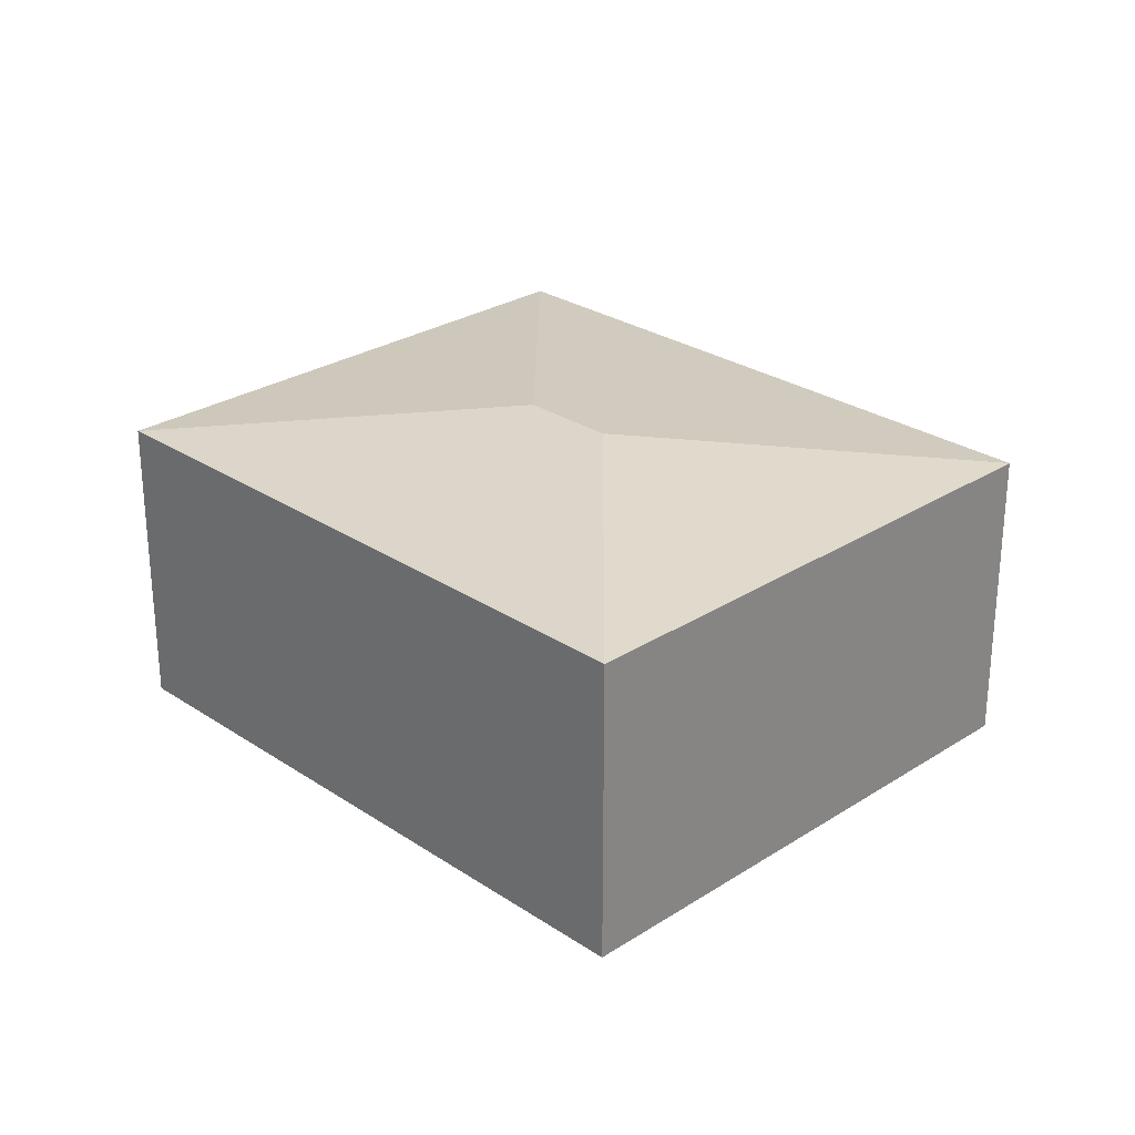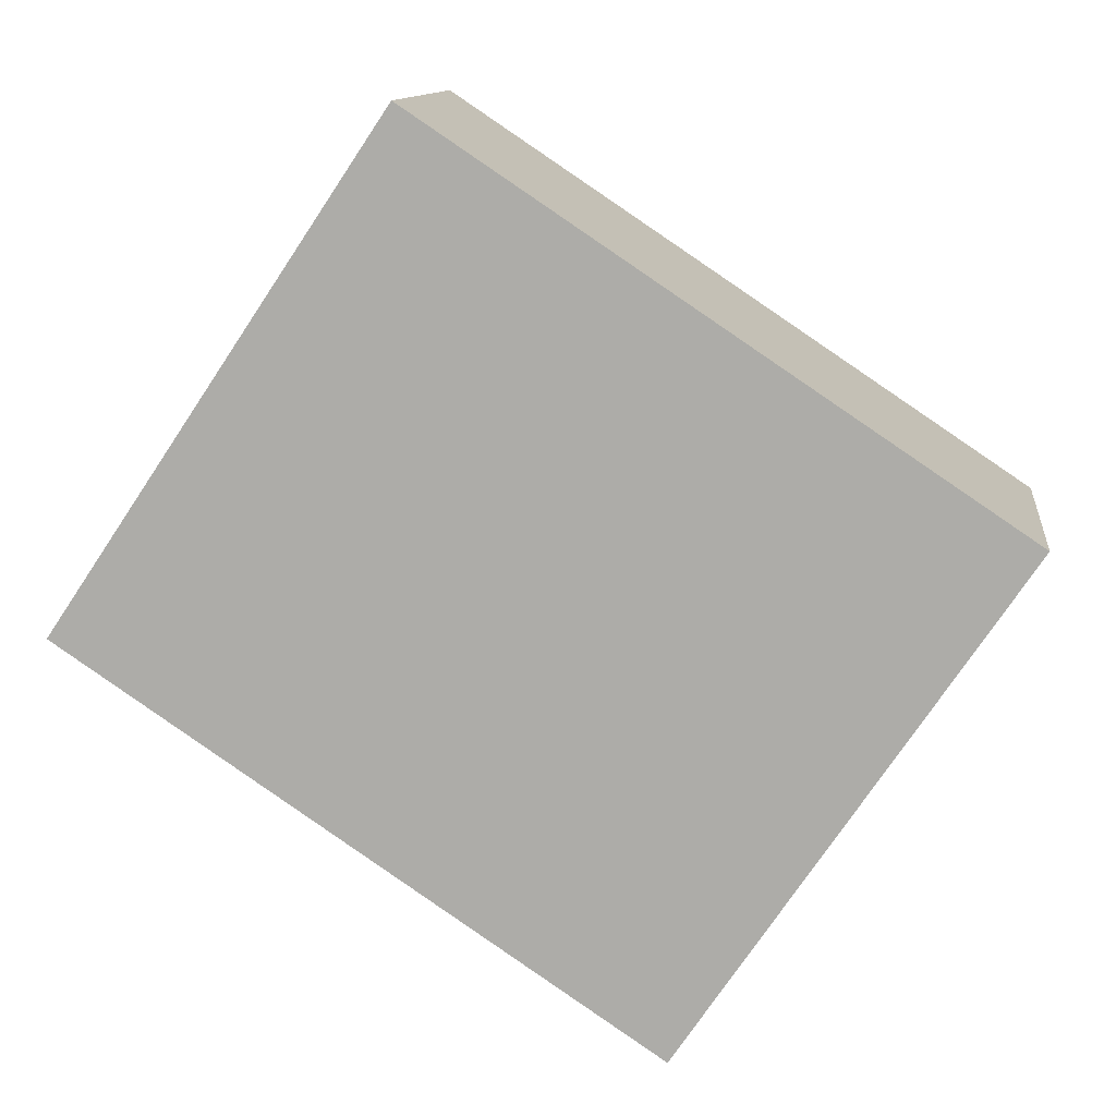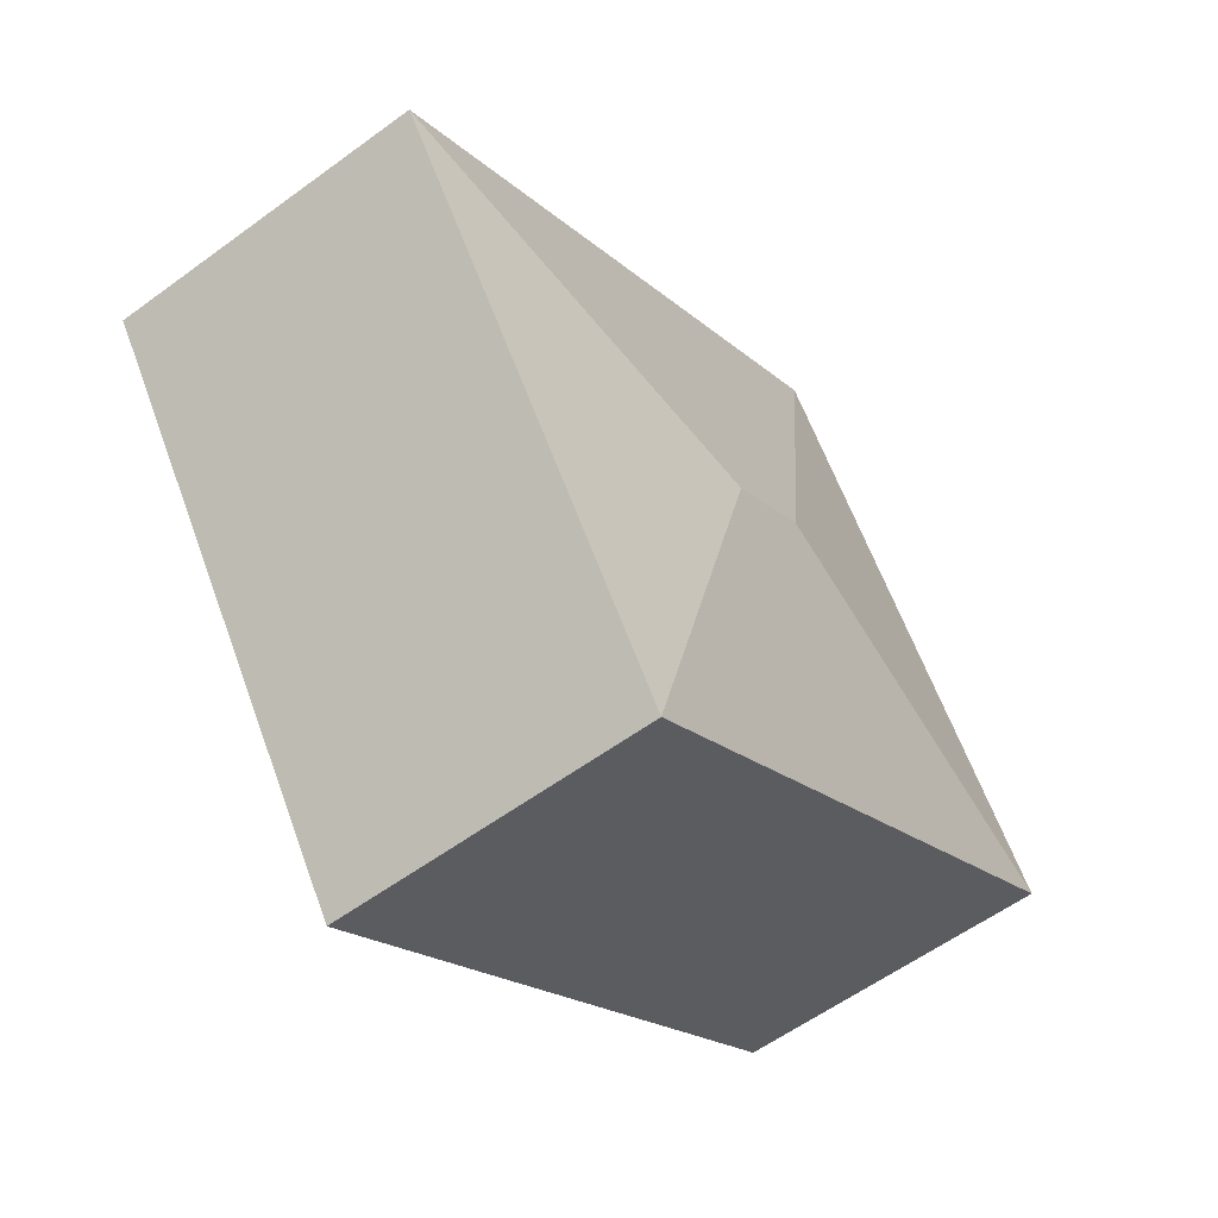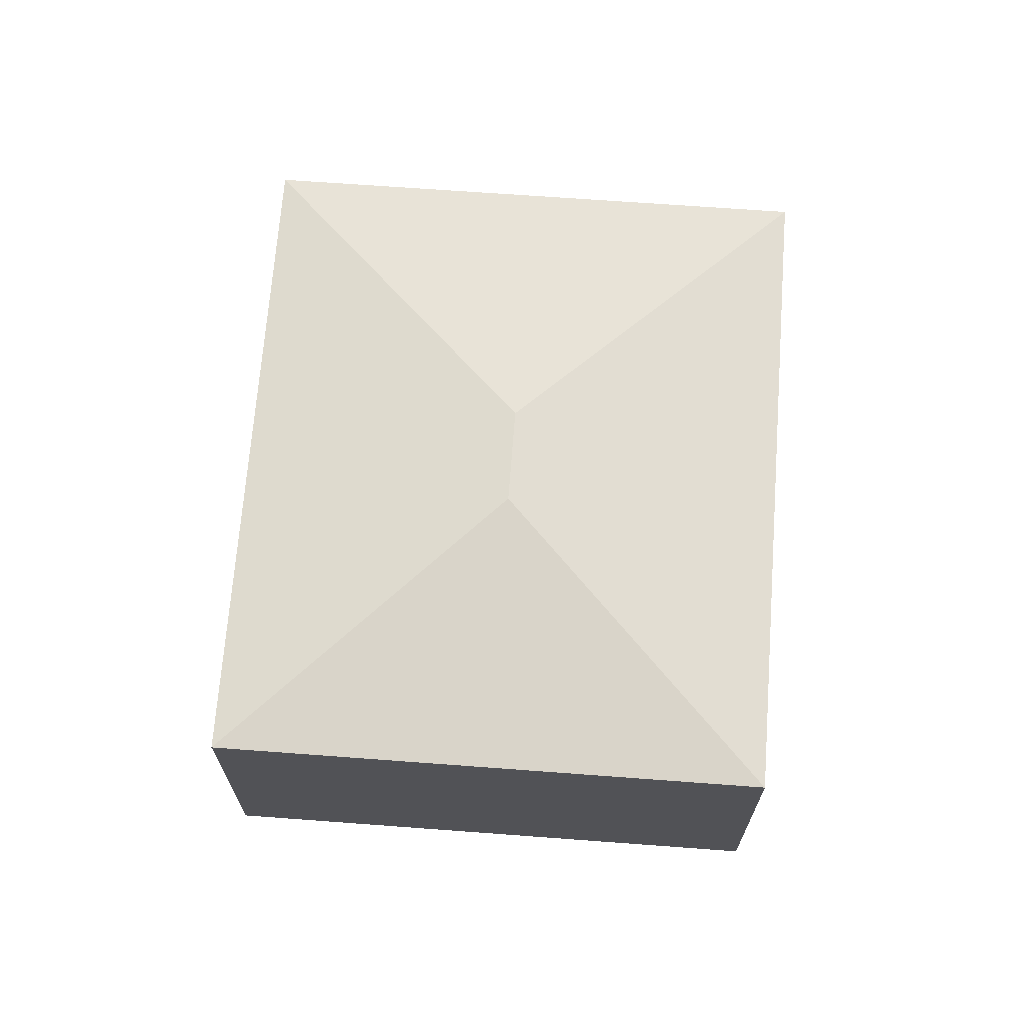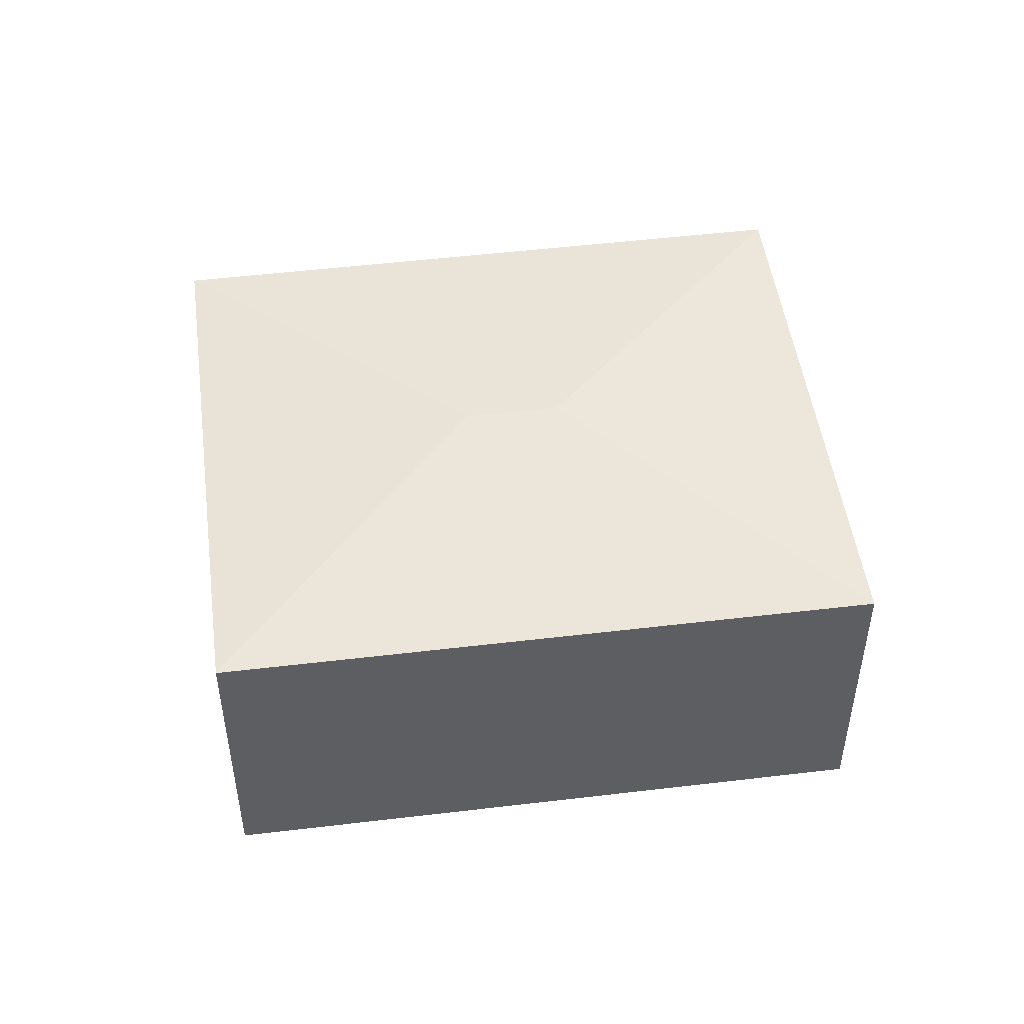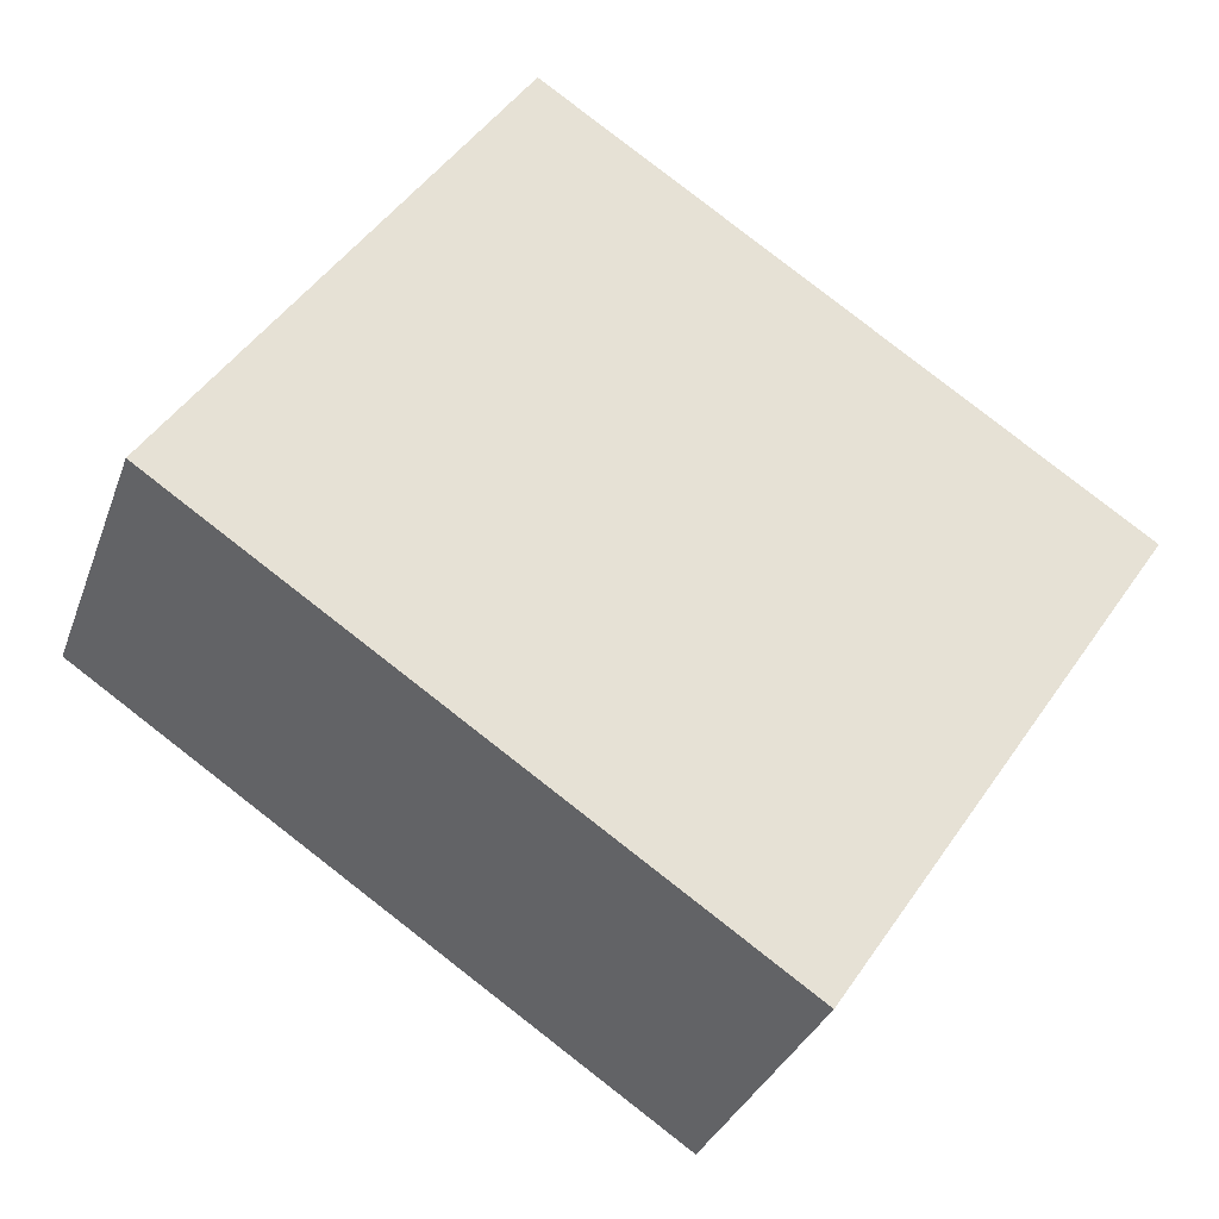
<metadata>
{"format":"obj","ext":"obj","renderer":"f3d","projection":"perspective","resolution":1024,"background":"white","views":[{"elev":27.4,"azim":79.3,"up":"+Y"},{"elev":11.7,"azim":7.0,"up":"+Z"},{"elev":-57.9,"azim":127.3,"up":"+Z"},{"elev":68.7,"azim":-51.9,"up":"+Y"},{"elev":49.6,"azim":26.2,"up":"+Y"},{"elev":-32.1,"azim":-18.1,"up":"+Z"}]}
</metadata>
<code>
v  3.462 2.919 0.68
v  4.866 2.65 -3.259
v  0 2.652 1.624e-16
v  4.184 2.919 0.198
v  7.651 2.651 0.885
v  2.774 2.65 4.137
v  0 0 0
v  2.774 -2.533e-16 4.137
v  7.651 -5.419e-17 0.885
v  4.866 1.996e-16 -3.259
g defaultobject
f 1 2 3
f 2 1 4
f 4 5 2
f 1 3 6
f 4 6 5
f 6 4 1
f 7 6 3
f 6 7 8
f 6 9 5
f 9 6 8
f 9 2 5
f 2 9 10
f 2 7 3
f 7 2 10
f 10 8 7
f 8 10 9

</code>
